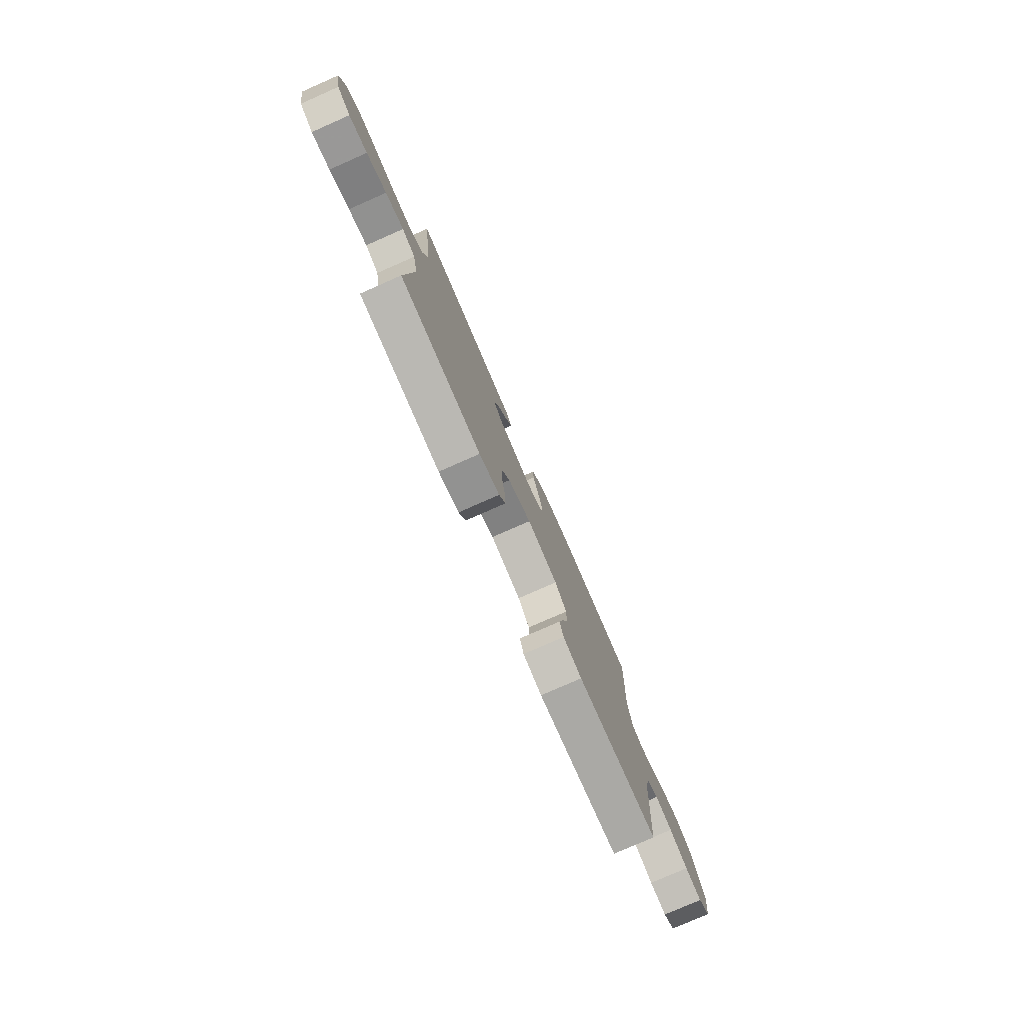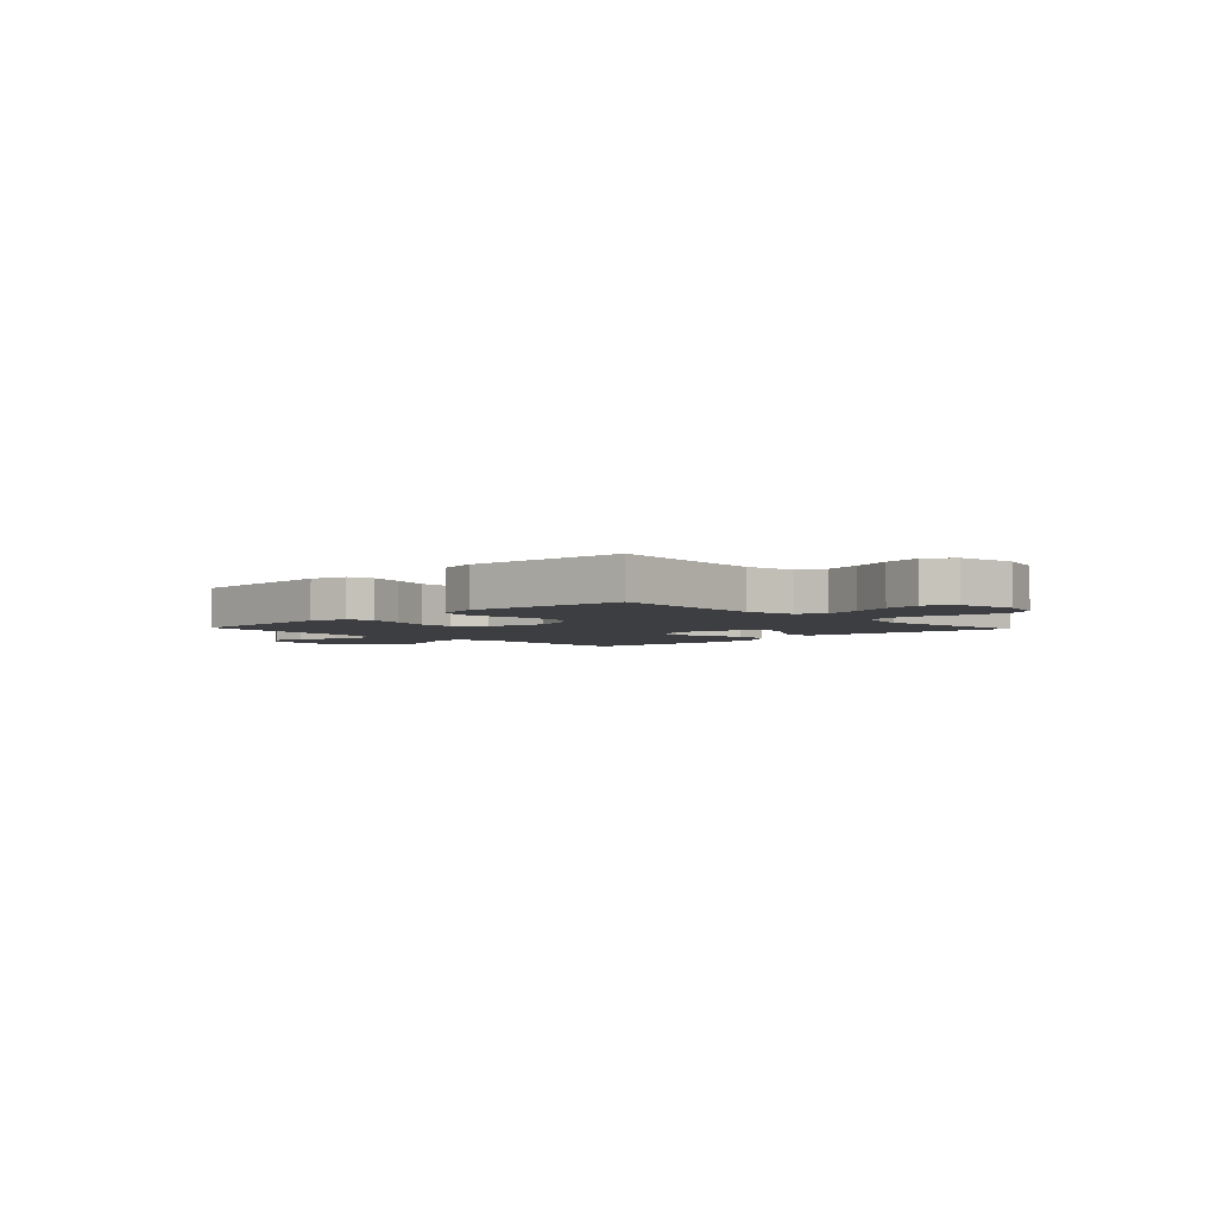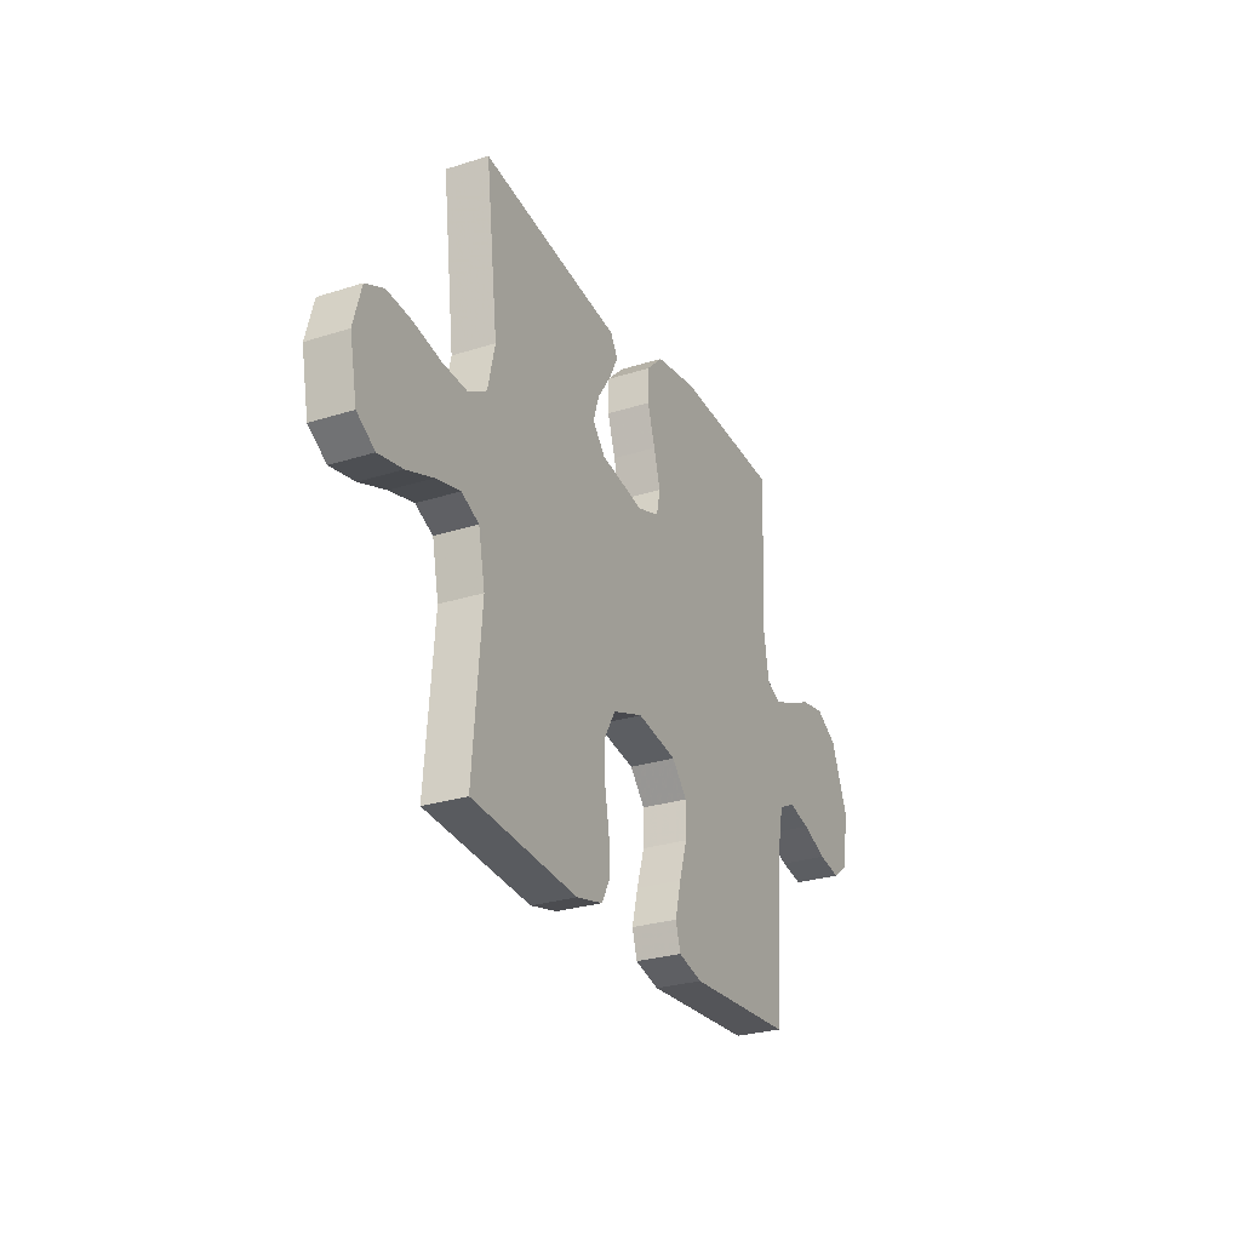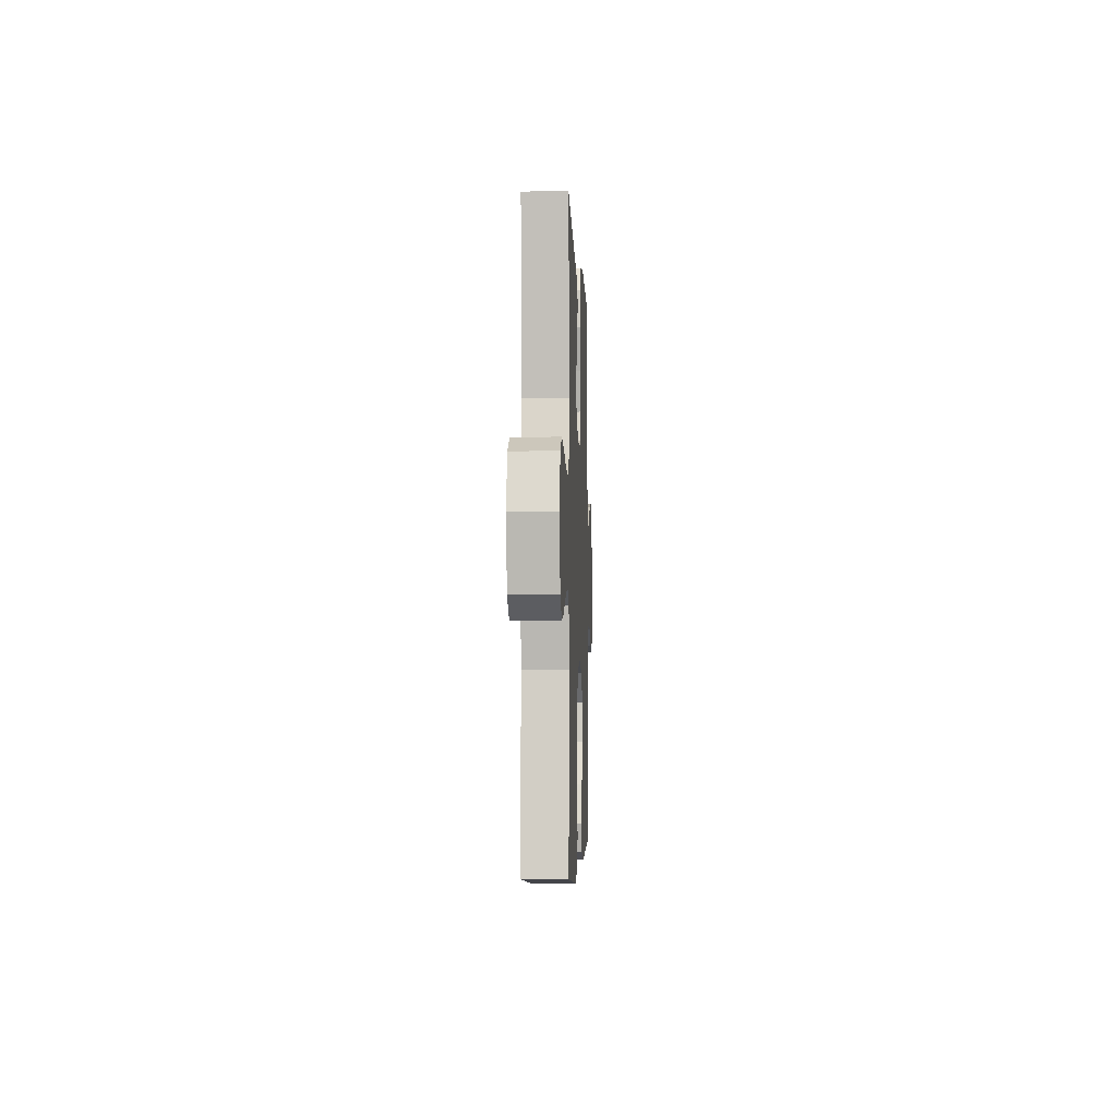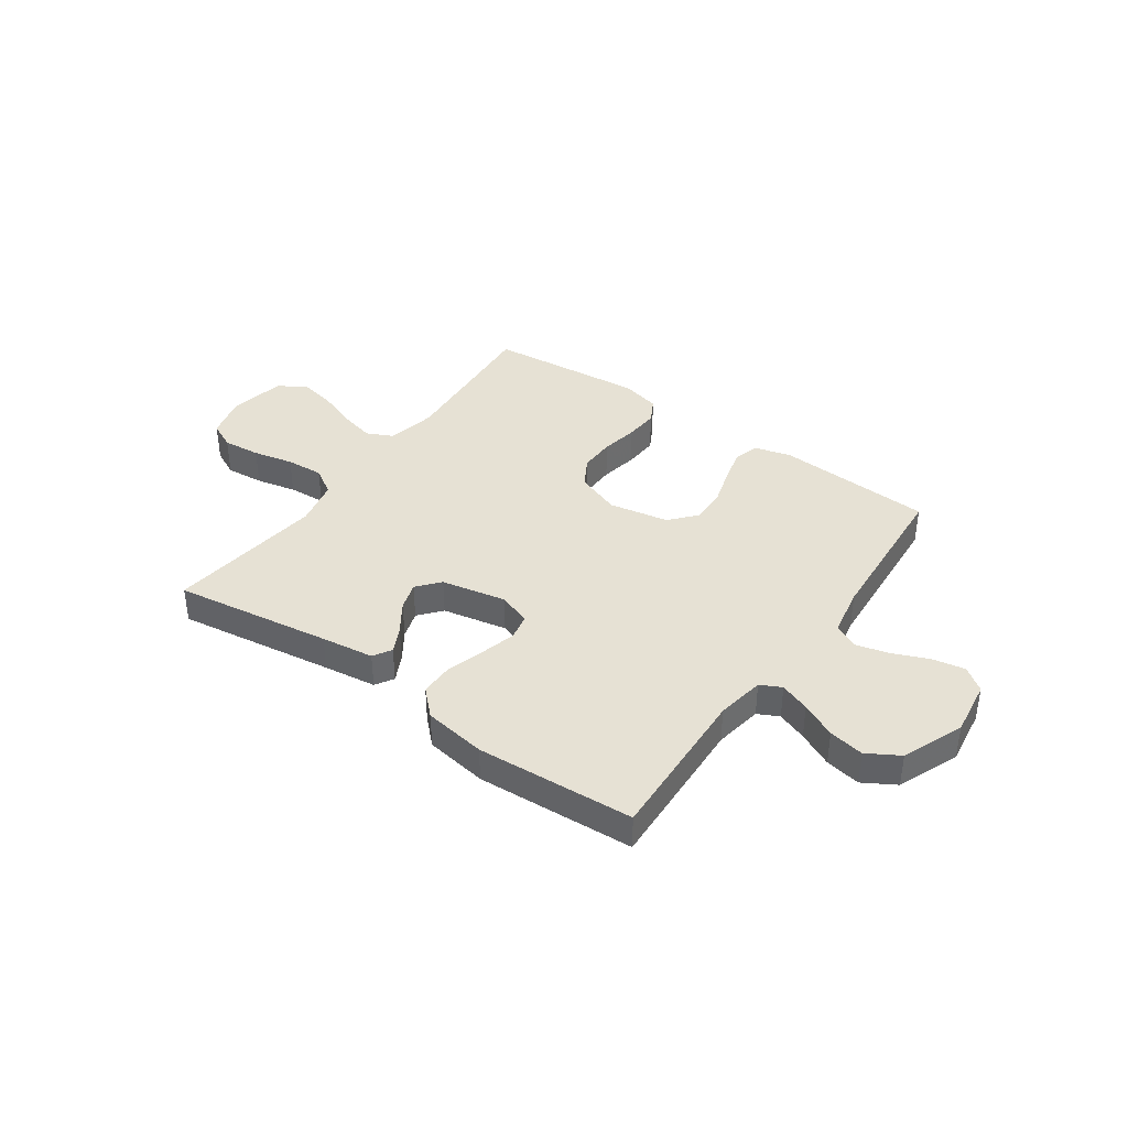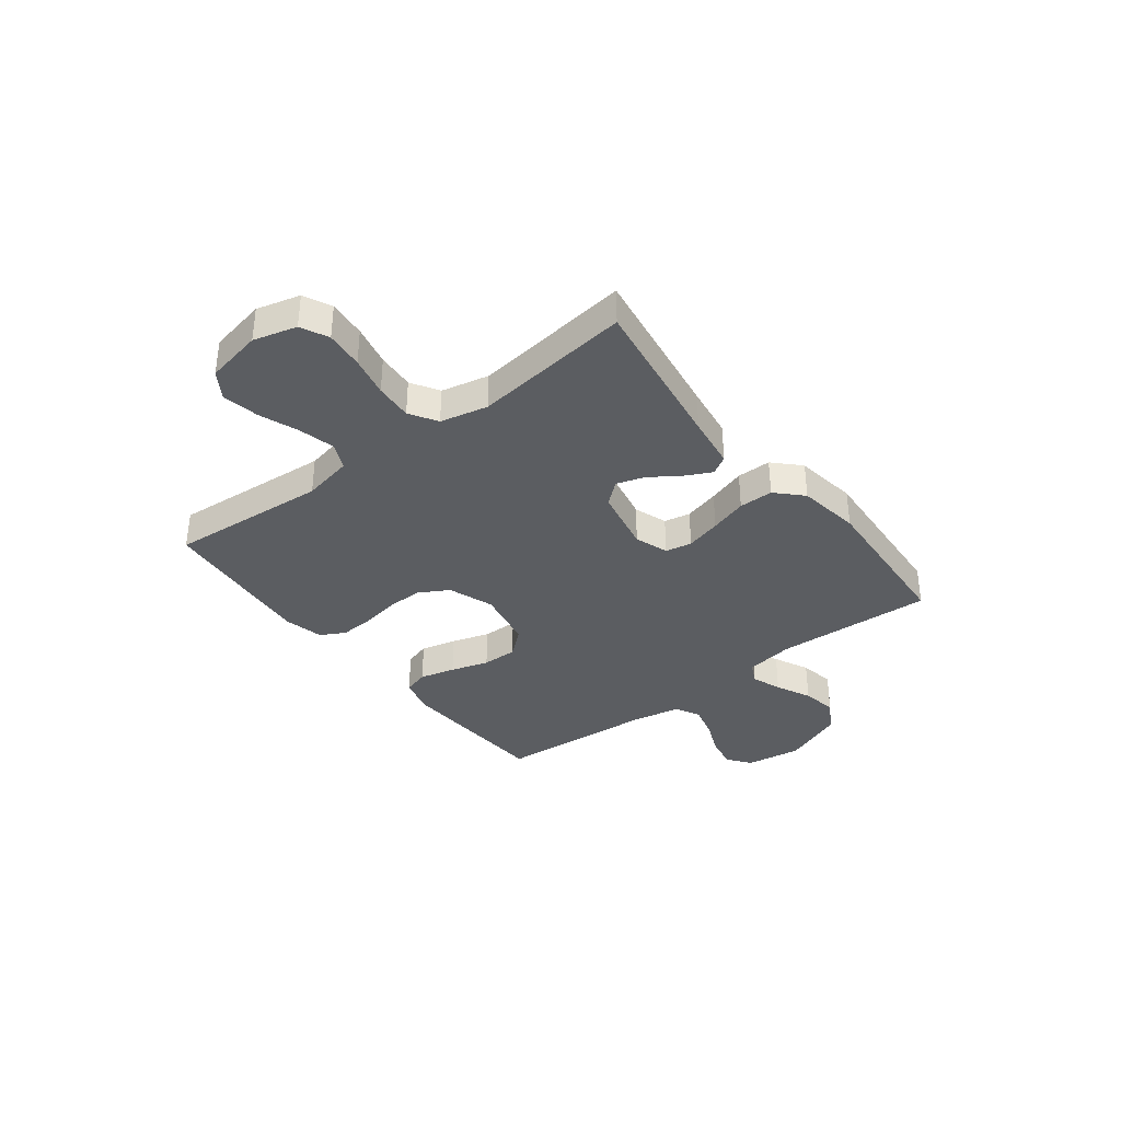
<metadata>
{"format":"obj","ext":"obj","renderer":"f3d","projection":"perspective","resolution":1024,"background":"white","views":[{"elev":-78.2,"azim":-66.3,"up":"+Z"},{"elev":-3.6,"azim":-136.4,"up":"+Y"},{"elev":-27.8,"azim":-64.1,"up":"+Z"},{"elev":-3.9,"azim":-87.7,"up":"+Z"},{"elev":39.1,"azim":35.3,"up":"+Y"},{"elev":-35.9,"azim":-52.4,"up":"+Y"}]}
</metadata>
<code>
v 0.5 0.07 -0.5
v 0.2 0.07 -0.517
v 0.131 0.07 -0.498
v 0.117 0.07 -0.45
v 0.134 0.07 -0.383
v 0.156 0.07 -0.311
v 0.157 0.07 -0.244
v 0.114 0.07 -0.194
v 0 0.07 -0.172
v -0.086 0.07 -0.203
v -0.118 0.07 -0.259
v -0.117 0.07 -0.327
v -0.104 0.07 -0.399
v -0.1 0.07 -0.464
v -0.125 0.07 -0.51
v -0.2 0.07 -0.528
v -0.5 0.07 -0.5
v -0.476 0.07 -0.2
v -0.495 0.07 -0.106
v -0.545 0.07 -0.082
v -0.614 0.07 -0.099
v -0.689 0.07 -0.127
v -0.758 0.07 -0.14
v -0.809 0.07 -0.107
v -0.83 0.07 0
v -0.808 0.07 0.082
v -0.756 0.07 0.107
v -0.684 0.07 0.1
v -0.607 0.07 0.083
v -0.536 0.07 0.078
v -0.484 0.07 0.11
v -0.464 0.07 0.2
v -0.5 0.07 0.5
v -0.2 0.07 0.455
v -0.1 0.07 0.441
v -0.079 0.07 0.406
v -0.104 0.07 0.356
v -0.142 0.07 0.3
v -0.159 0.07 0.247
v -0.123 0.07 0.204
v 0 0.07 0.179
v 0.063 0.07 0.201
v 0.073 0.07 0.251
v 0.055 0.07 0.318
v 0.033 0.07 0.389
v 0.033 0.07 0.454
v 0.081 0.07 0.501
v 0.2 0.07 0.519
v 0.5 0.07 0.5
v 0.486 0.07 0.2
v 0.501 0.07 0.108
v 0.541 0.07 0.088
v 0.598 0.07 0.109
v 0.665 0.07 0.141
v 0.732 0.07 0.153
v 0.793 0.07 0.117
v 0.84 0.07 0
v 0.825 0.07 -0.107
v 0.78 0.07 -0.14
v 0.718 0.07 -0.128
v 0.649 0.07 -0.099
v 0.586 0.07 -0.083
v 0.54 0.07 -0.107
v 0.522 0.07 -0.2
v 0.5 0 -0.5
v 0.2 0 -0.517
v 0.131 0 -0.498
v 0.117 0 -0.45
v 0.134 0 -0.383
v 0.156 0 -0.311
v 0.157 0 -0.244
v 0.114 0 -0.194
v 0 0 -0.172
v -0.086 0 -0.203
v -0.118 0 -0.259
v -0.117 0 -0.327
v -0.104 0 -0.399
v -0.1 0 -0.464
v -0.125 0 -0.51
v -0.2 0 -0.528
v -0.5 0 -0.5
v -0.476 0 -0.2
v -0.495 0 -0.106
v -0.545 0 -0.082
v -0.614 0 -0.099
v -0.689 0 -0.127
v -0.758 0 -0.14
v -0.809 0 -0.107
v -0.83 0 0
v -0.808 0 0.082
v -0.756 0 0.107
v -0.684 0 0.1
v -0.607 0 0.083
v -0.536 0 0.078
v -0.484 0 0.11
v -0.464 0 0.2
v -0.5 0 0.5
v -0.2 0 0.455
v -0.1 0 0.441
v -0.079 0 0.406
v -0.104 0 0.356
v -0.142 0 0.3
v -0.159 0 0.247
v -0.123 0 0.204
v 0 0 0.179
v 0.063 0 0.201
v 0.073 0 0.251
v 0.055 0 0.318
v 0.033 0 0.389
v 0.033 0 0.454
v 0.081 0 0.501
v 0.2 0 0.519
v 0.5 0 0.5
v 0.486 0 0.2
v 0.501 0 0.108
v 0.541 0 0.088
v 0.598 0 0.109
v 0.665 0 0.141
v 0.732 0 0.153
v 0.793 0 0.117
v 0.84 0 0
v 0.825 0 -0.107
v 0.78 0 -0.14
v 0.718 0 -0.128
v 0.649 0 -0.099
v 0.586 0 -0.083
v 0.54 0 -0.107
v 0.522 0 -0.2
f 58 59 60 61
f 58 61 62
f 57 58 62
f 56 57 62
f 53 54 55 56
f 52 53 56 62
f 51 52 62 63
f 47 48 49 50
f 47 50 51
f 44 45 46 47
f 43 44 47 51
f 42 43 51 63
f 35 36 37 38
f 34 35 38 39
f 32 33 34 39
f 31 32 39 40
f 26 27 28 29
f 26 29 30
f 25 26 30
f 24 25 30
f 21 22 23 24
f 20 21 24 30
f 19 20 30 31
f 15 16 17 18
f 12 13 14 15
f 11 12 15 18
f 10 11 18 19
f 3 4 5 6
f 1 2 3 6
f 64 1 6 7
f 41 42 63 64
f 41 64 7 8
f 40 41 8 9
f 19 31 40
f 9 10 19 40
f 125 124 123 122
f 126 125 122
f 126 122 121
f 126 121 120
f 120 119 118 117
f 126 120 117 116
f 127 126 116 115
f 114 113 112 111
f 115 114 111
f 111 110 109 108
f 115 111 108 107
f 127 115 107 106
f 102 101 100 99
f 103 102 99 98
f 103 98 97 96
f 104 103 96 95
f 93 92 91 90
f 94 93 90
f 94 90 89
f 94 89 88
f 88 87 86 85
f 94 88 85 84
f 95 94 84 83
f 82 81 80 79
f 79 78 77 76
f 82 79 76 75
f 83 82 75 74
f 70 69 68 67
f 70 67 66 65
f 71 70 65 128
f 128 127 106 105
f 72 71 128 105
f 73 72 105 104
f 104 95 83
f 104 83 74 73
f 1 65 66 2
f 2 66 67 3
f 3 67 68 4
f 4 68 69 5
f 5 69 70 6
f 6 70 71 7
f 7 71 72 8
f 8 72 73 9
f 9 73 74 10
f 10 74 75 11
f 11 75 76 12
f 12 76 77 13
f 13 77 78 14
f 14 78 79 15
f 15 79 80 16
f 16 80 81 17
f 17 81 82 18
f 18 82 83 19
f 19 83 84 20
f 20 84 85 21
f 21 85 86 22
f 22 86 87 23
f 23 87 88 24
f 24 88 89 25
f 25 89 90 26
f 26 90 91 27
f 27 91 92 28
f 28 92 93 29
f 29 93 94 30
f 30 94 95 31
f 31 95 96 32
f 32 96 97 33
f 33 97 98 34
f 34 98 99 35
f 35 99 100 36
f 36 100 101 37
f 37 101 102 38
f 38 102 103 39
f 39 103 104 40
f 40 104 105 41
f 41 105 106 42
f 42 106 107 43
f 43 107 108 44
f 44 108 109 45
f 45 109 110 46
f 46 110 111 47
f 47 111 112 48
f 48 112 113 49
f 49 113 114 50
f 50 114 115 51
f 51 115 116 52
f 52 116 117 53
f 53 117 118 54
f 54 118 119 55
f 55 119 120 56
f 56 120 121 57
f 57 121 122 58
f 58 122 123 59
f 59 123 124 60
f 60 124 125 61
f 61 125 126 62
f 62 126 127 63
f 63 127 128 64
f 64 128 65 1

</code>
